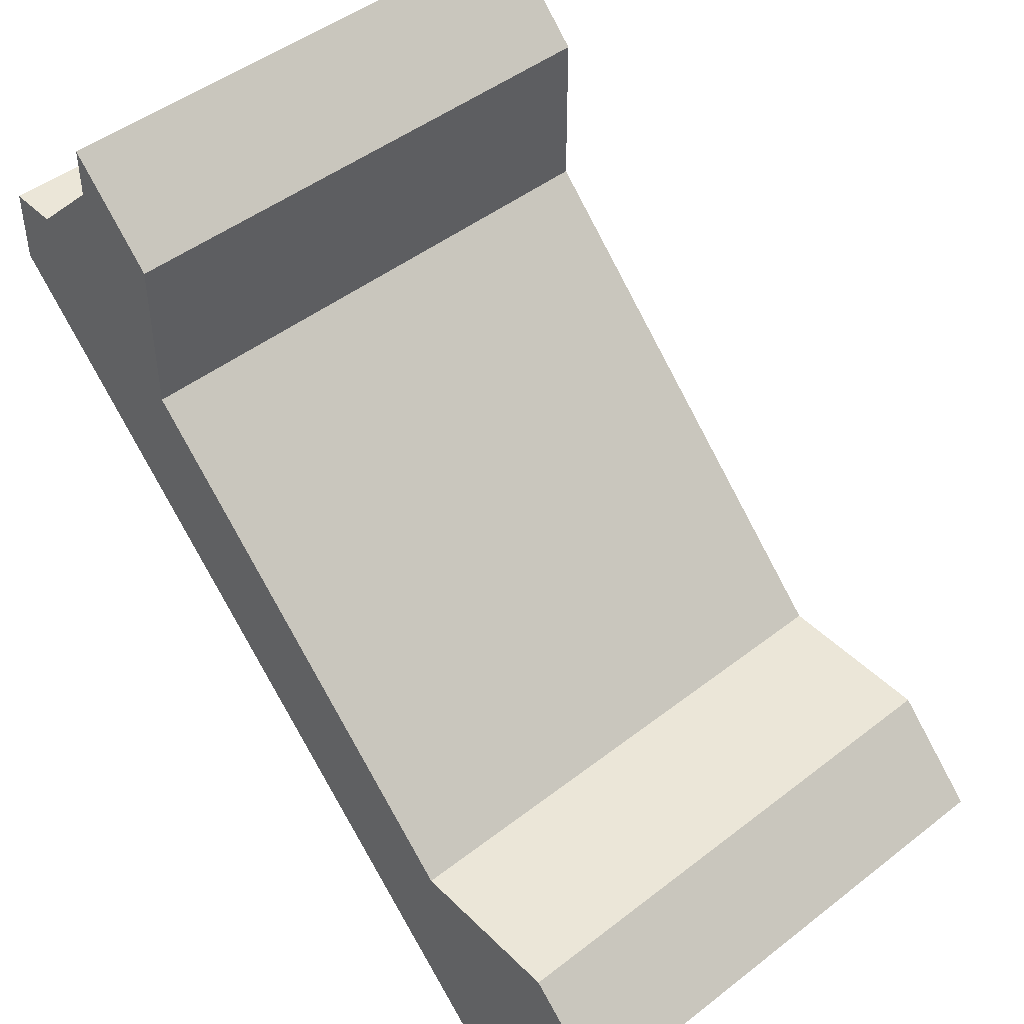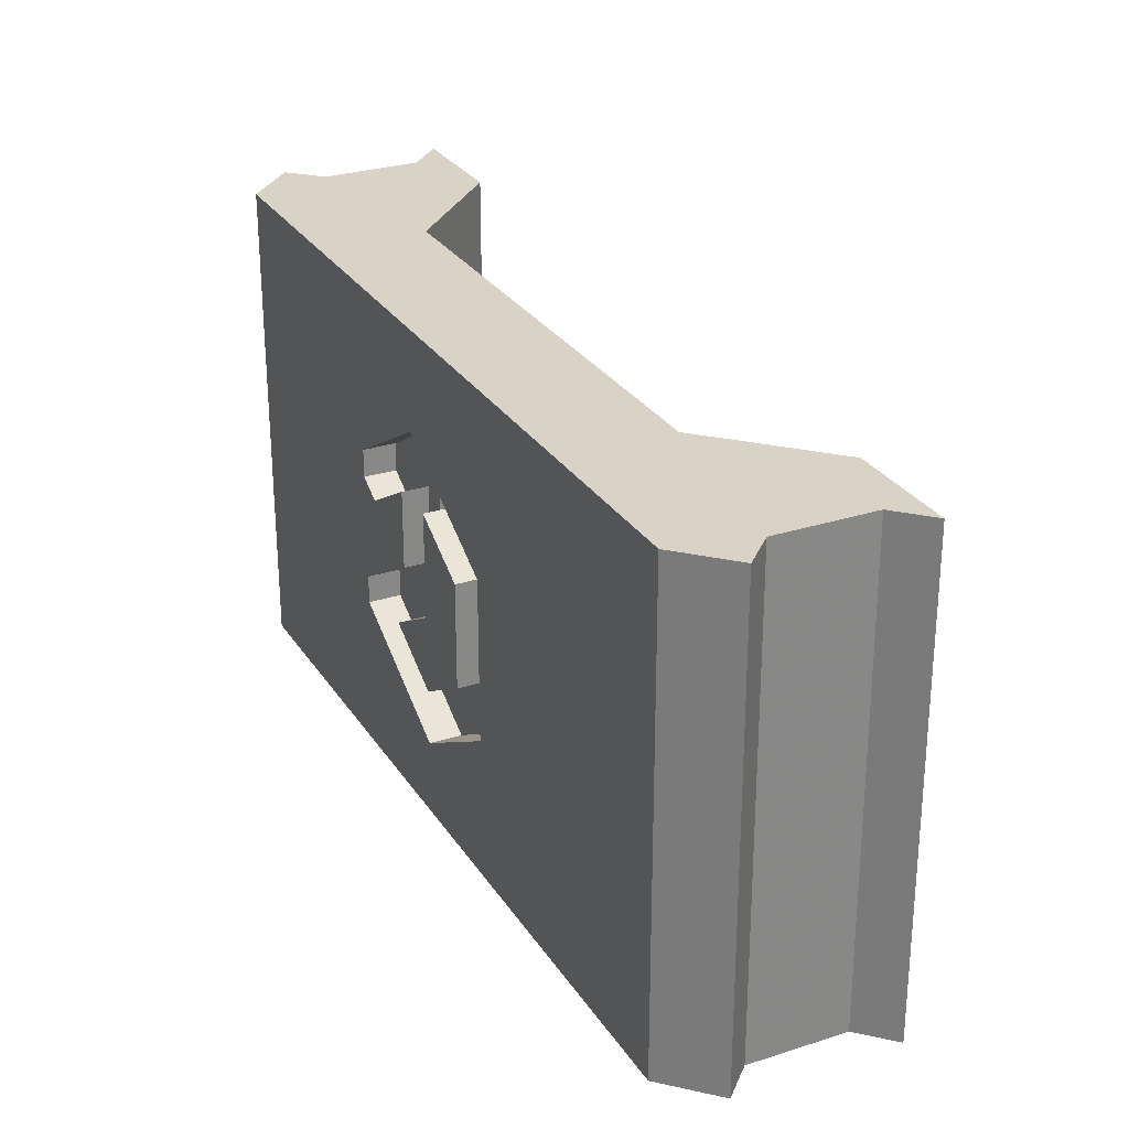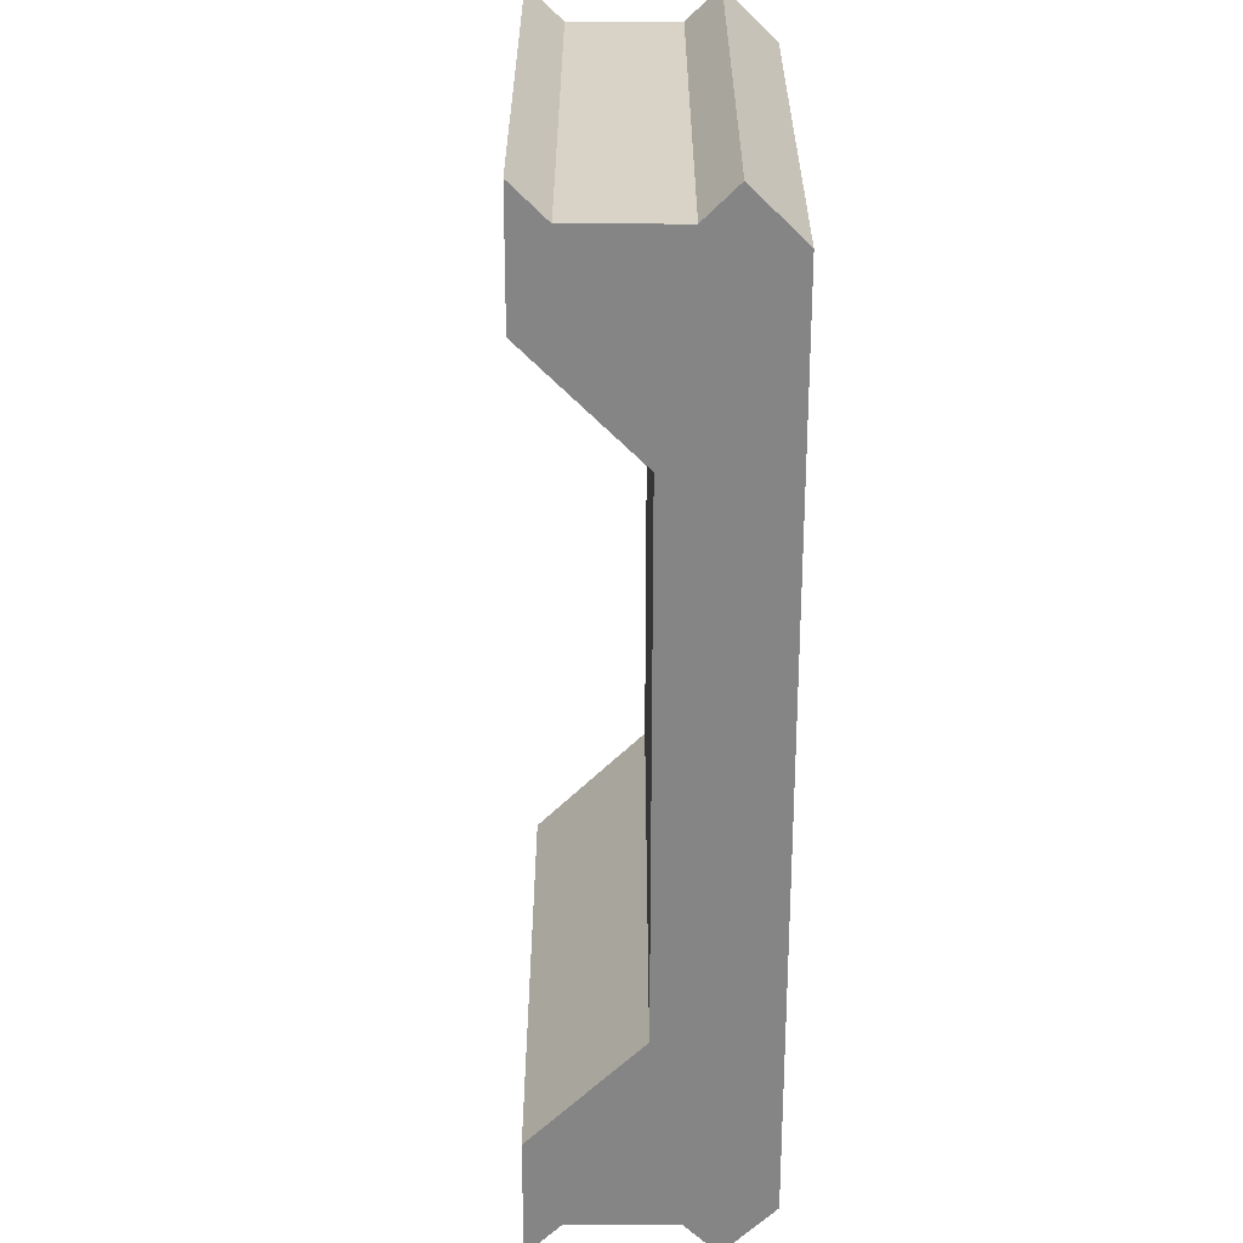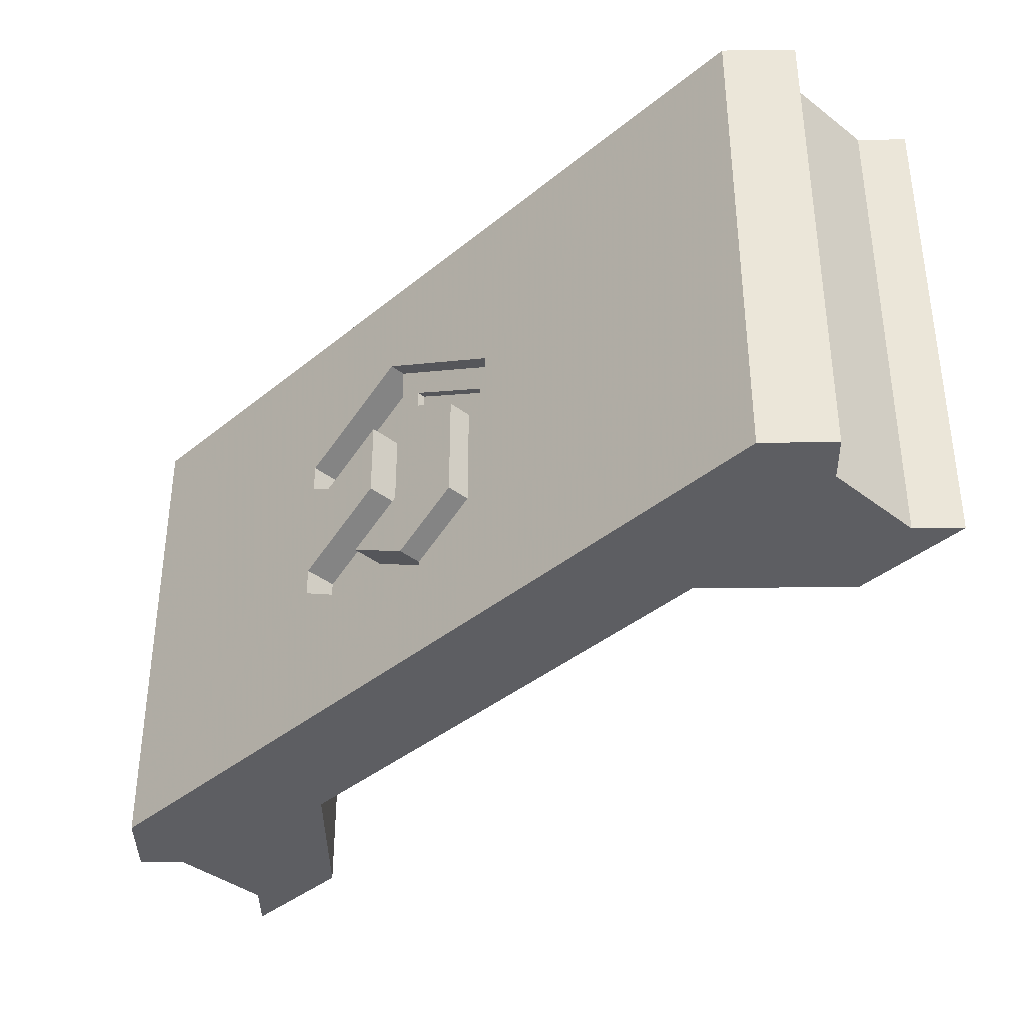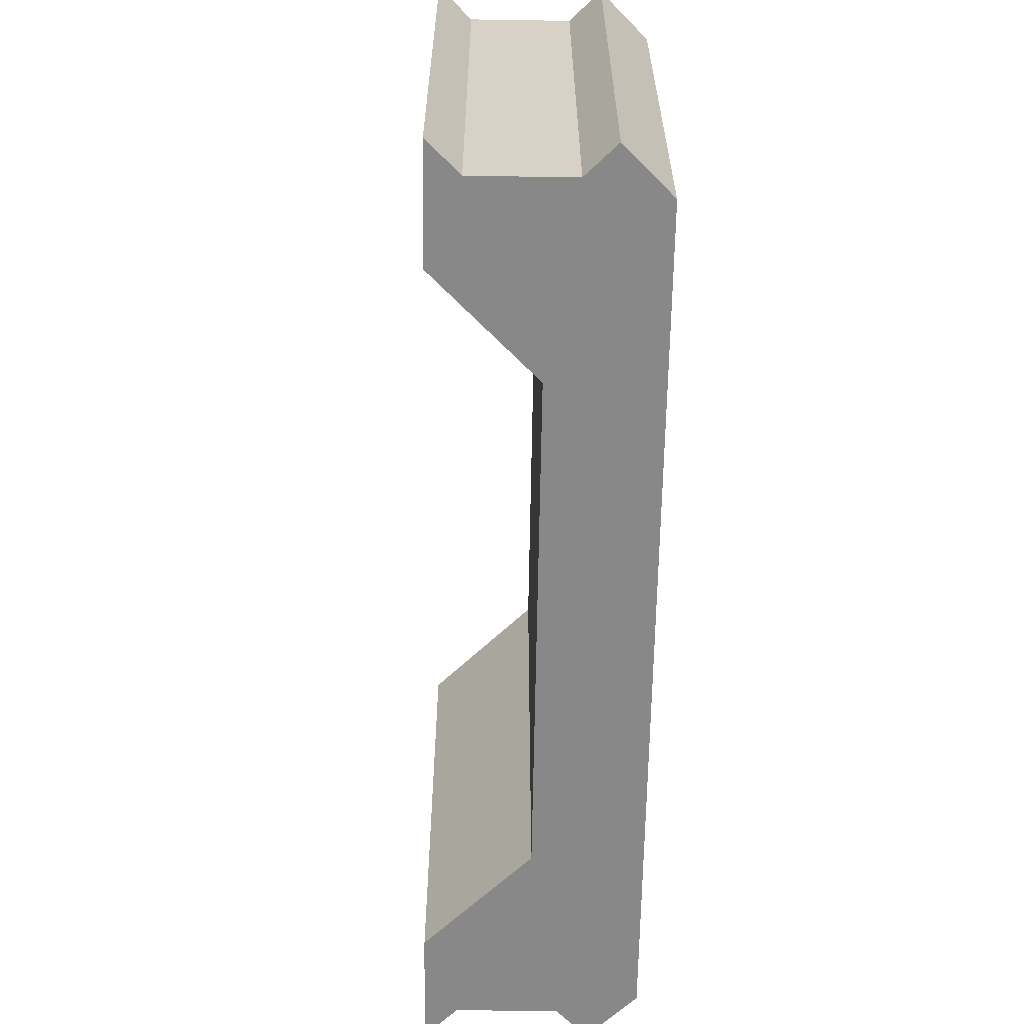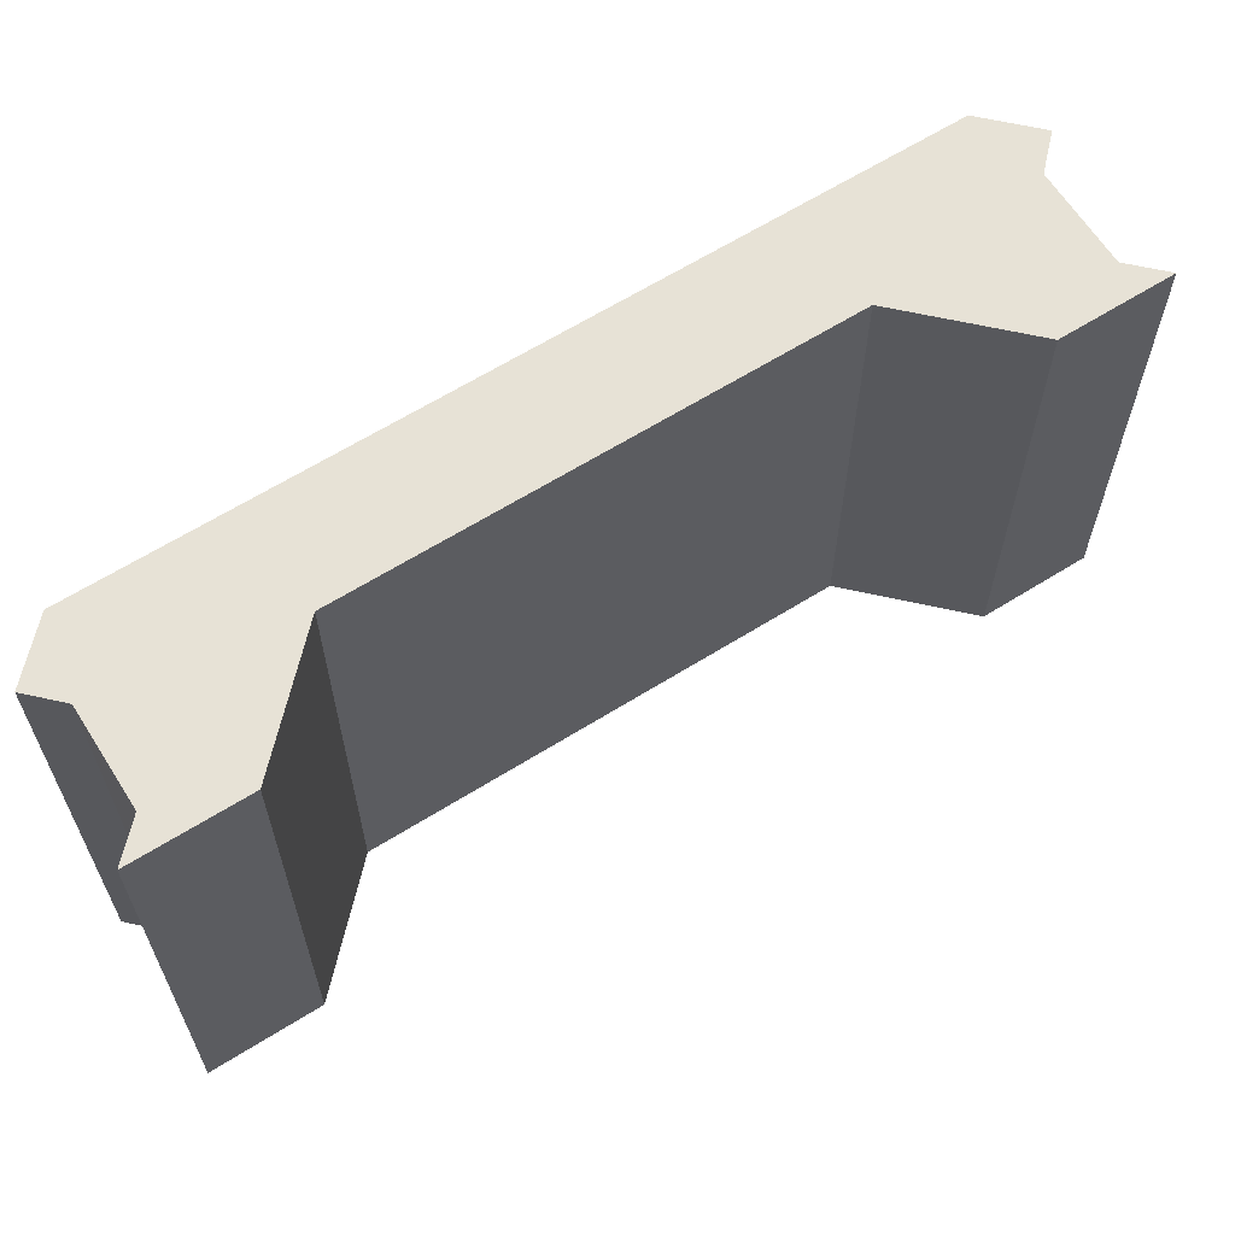
<metadata>
{"format":"obj","ext":"obj","renderer":"f3d","projection":"perspective","resolution":1024,"background":"white","views":[{"elev":46.2,"azim":48.3,"up":"+Y"},{"elev":27.9,"azim":18.8,"up":"+Z"},{"elev":-61.8,"azim":-135.1,"up":"+Z"},{"elev":-38.7,"azim":0.9,"up":"+Z"},{"elev":-62.8,"azim":-135.9,"up":"+Z"},{"elev":63.7,"azim":102.7,"up":"+Z"}]}
</metadata>
<code>
v 1340 1113 361.3
v 1340 1113 331.3
v 1340 1115 331.3
v 1340 1115 361.3
v 1344 1120 331.3
v 1344 1120 361.3
v 1347 1120 331.3
v 1347 1120 361.3
v 1347 1120 331.3
v 1347 1120 361.3
v 1302 1154 361.3
v 1302 1154 331.3
v 1299 1154 331.3
v 1299 1154 361.3
v 1306 1158 361.3
v 1306 1158 331.3
v 1306 1161 361.3
v 1306 1161 331.3
v 1317 1134 345.2
v 1316 1133 345.2
v 1316 1133 355.2
v 1317 1134 355.2
v 1318 1133 344.3
v 1317 1132 344.3
v 1318 1133 337.8
v 1318 1133 337.8
v 1318 1133 339.5
v 1318 1133 339.5
v 1322 1129 341.1
v 1322 1129 341.1
v 1323 1127 340.2
v 1321 1128 341.1
v 1323 1128 340.2
v 1317 1132 339.5
v 1314 1135 341.9
v 1315 1136 341.9
v 1317 1132 344.3
v 1316 1133 355.2
v 1311 1138 351.1
v 1312 1139 351.1
v 1311 1138 349.3
v 1312 1139 349.3
v 1312 1137 348.5
v 1313 1138 348.5
v 1315 1134 350.9
v 1316 1135 350.9
v 1315 1134 346.1
v 1316 1135 346.1
v 1311 1138 342.8
v 1312 1139 342.8
v 1311 1138 341.1
v 1312 1139 341.1
v 1317 1132 336.1
v 1318 1133 336.1
v 1322 1127 340.2
v 1320 1129 341.9
v 1320 1129 348.5
v 1317 1132 350.9
v 1318 1133 352.6
v 1317 1132 352.6
v 1317 1132 350.9
v 1318 1133 350.9
v 1321 1130 348.5
v 1322 1129 349.3
v 1321 1130 341.9
v 1321 1128 349.3
v 1323 1127 350.2
v 1322 1127 350.2
v 1311 1147 361.3
v 1311 1147 331.3
v 1311 1156 331.3
v 1311 1156 361.3
v 1333 1125 361.3
v 1333 1125 331.3
v 1342 1125 361.3
v 1342 1125 331.3
v 1336 1113 361.3
v 1299 1149 361.3
v 1299 1149 331.3
v 1336 1113 331.3
f 1 2 3
f 4 1 3
f 4 3 5
f 6 4 5
f 6 5 7
f 8 6 7
f 7 9 10
f 8 7 10
f 11 12 13
f 14 11 13
f 15 16 12
f 11 15 12
f 17 18 16
f 15 17 16
f 19 20 21
f 22 19 21
f 23 24 20
f 19 23 20
f 25 26 27
f 28 25 27
f 29 30 26
f 25 29 26
f 31 32 30
f 33 31 30
f 29 33 30
f 27 34 35
f 36 27 35
f 28 27 36
f 35 37 24
f 36 35 24
f 23 36 24
f 21 38 39
f 40 21 39
f 22 21 40
f 40 39 41
f 42 40 41
f 42 41 43
f 44 42 43
f 44 43 45
f 46 44 45
f 46 45 47
f 48 46 47
f 48 47 49
f 50 48 49
f 50 49 51
f 52 50 51
f 52 51 53
f 54 52 53
f 53 55 31
f 54 53 31
f 33 54 31
f 54 33 29
f 25 54 29
f 36 54 25
f 28 36 25
f 36 23 19
f 48 36 19
f 50 36 48
f 46 48 19
f 22 46 19
f 40 46 22
f 40 42 44
f 46 40 44
f 36 50 52
f 54 36 52
f 37 35 34
f 56 37 34
f 57 37 56
f 37 57 58
f 59 60 61
f 62 59 61
f 59 62 63
f 64 59 63
f 30 64 63
f 65 30 63
f 26 30 65
f 27 26 65
f 58 57 63
f 61 58 63
f 62 61 63
f 64 66 60
f 59 64 60
f 30 32 66
f 64 30 66
f 65 56 34
f 27 65 34
f 63 57 56
f 65 63 56
f 21 20 61
f 60 21 61
f 67 21 60
f 66 67 60
f 31 67 66
f 32 31 66
f 61 20 24
f 58 61 24
f 37 58 24
f 67 68 38
f 21 67 38
f 31 55 68
f 67 31 68
f 69 70 71
f 72 69 71
f 73 74 70
f 69 73 70
f 75 76 74
f 73 75 74
f 75 73 4
f 6 75 4
f 10 75 6
f 8 10 6
f 77 4 73
f 69 77 73
f 78 77 69
f 11 78 69
f 14 78 11
f 11 69 72
f 15 11 72
f 17 15 72
f 4 77 1
f 72 71 18
f 17 72 18
f 16 18 71
f 12 16 71
f 70 12 71
f 79 12 70
f 80 79 70
f 74 80 70
f 3 80 74
f 76 3 74
f 5 3 76
f 9 5 76
f 7 5 9
f 80 3 2
f 12 79 13
f 77 80 2
f 1 77 2
f 78 41 39
f 38 78 39
f 77 78 38
f 68 77 38
f 80 77 68
f 55 80 68
f 53 80 55
f 79 80 53
f 51 79 53
f 49 79 51
f 49 47 43
f 41 49 43
f 79 49 41
f 78 79 41
f 43 47 45
f 14 13 79
f 78 14 79
f 76 75 10
f 9 76 10

</code>
